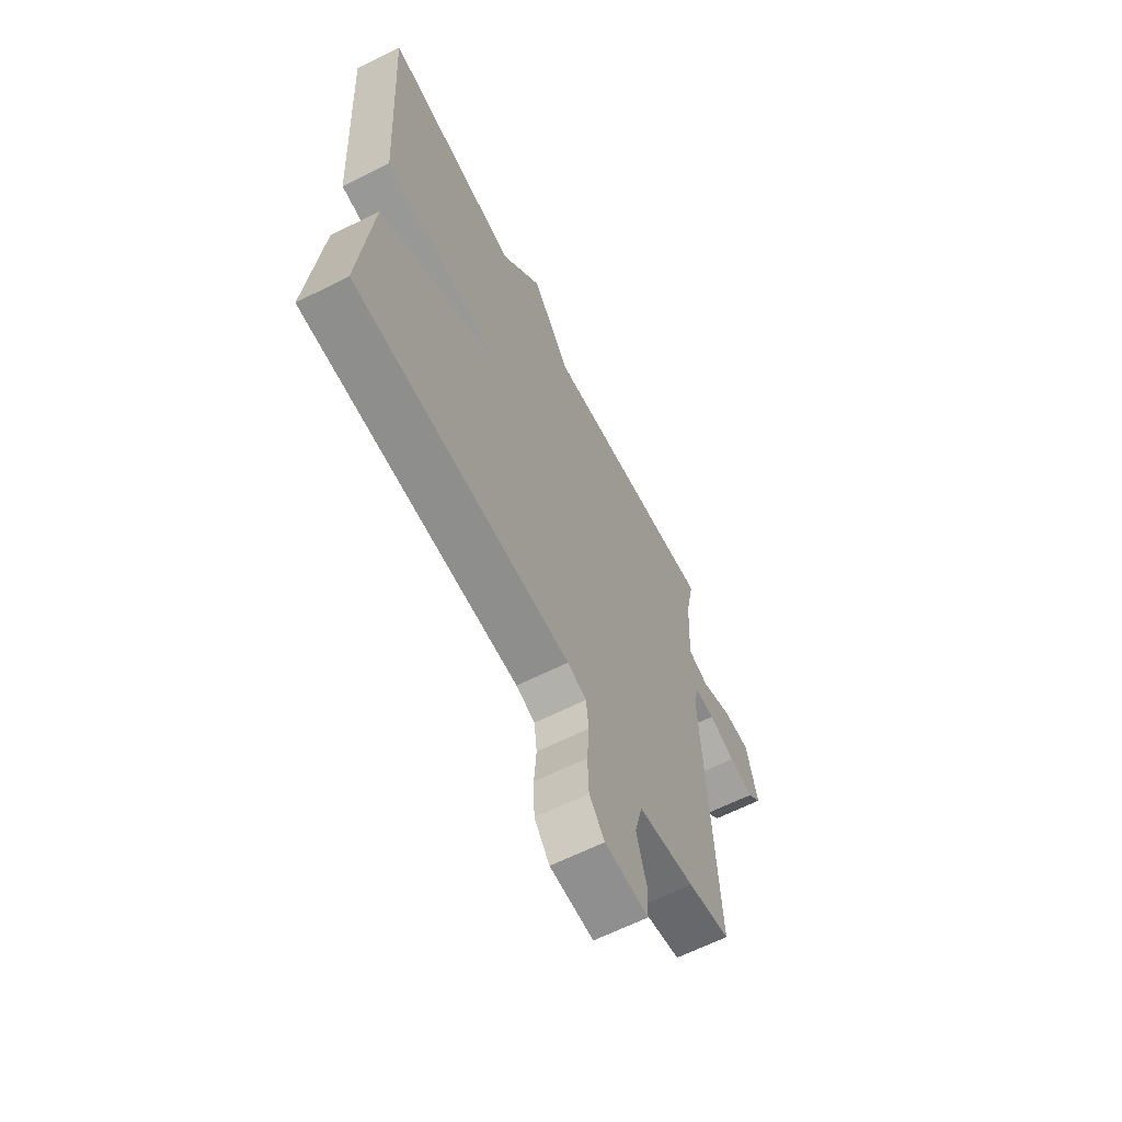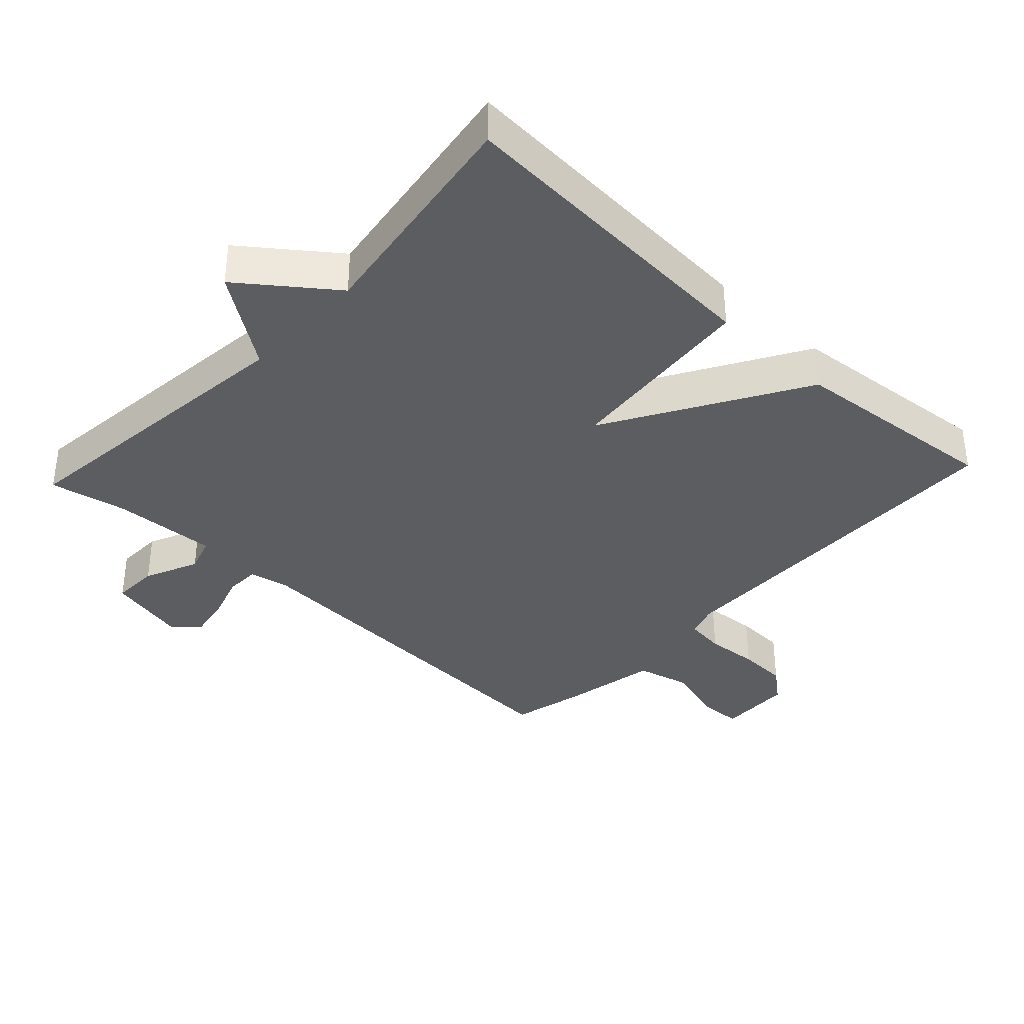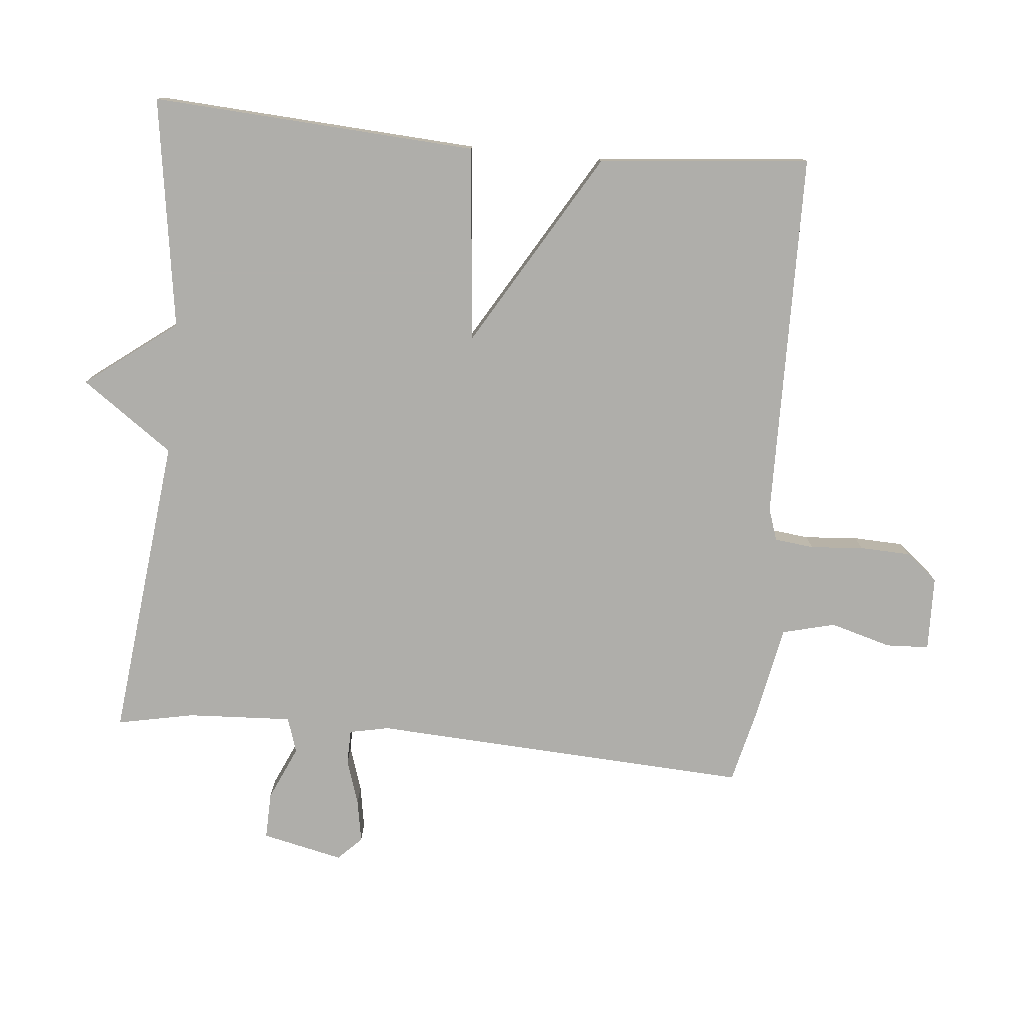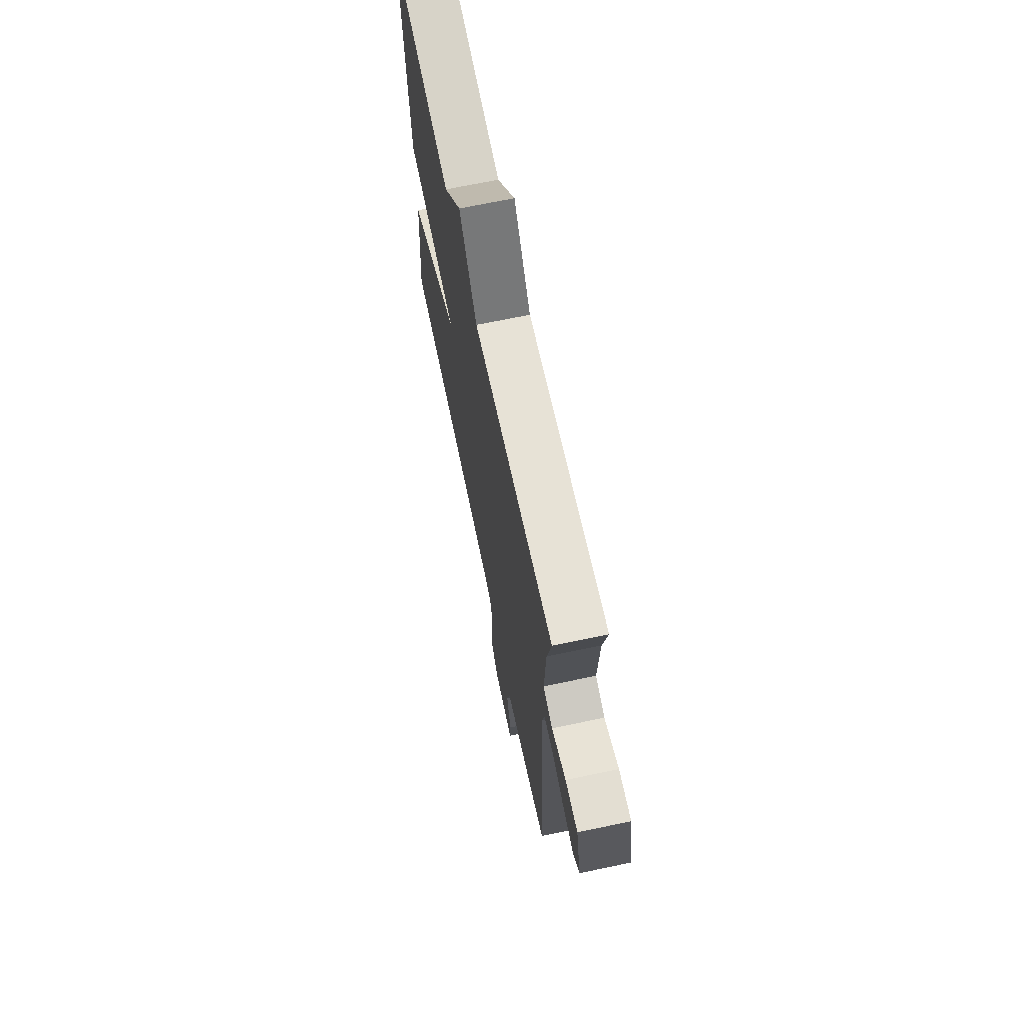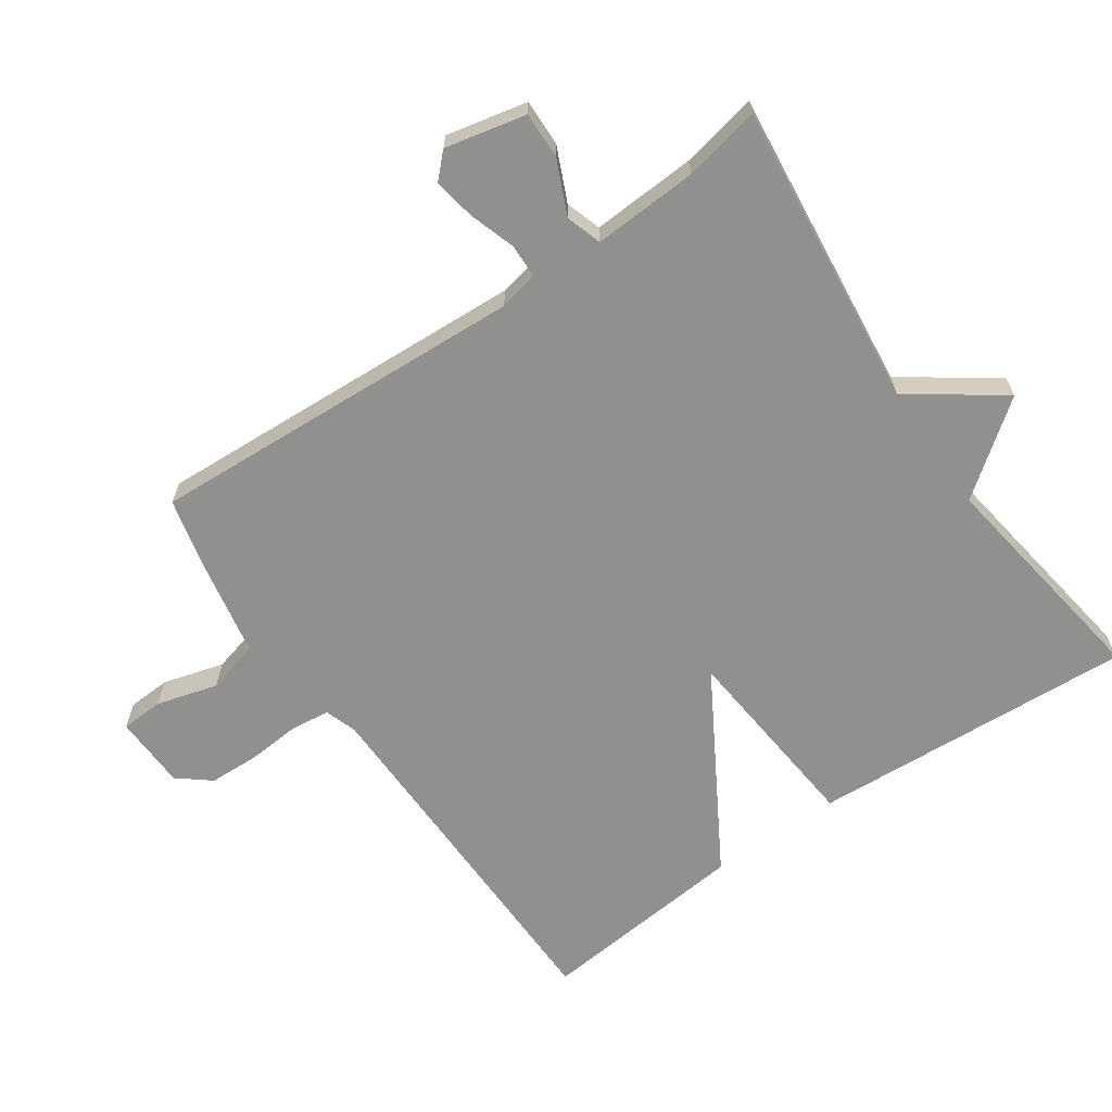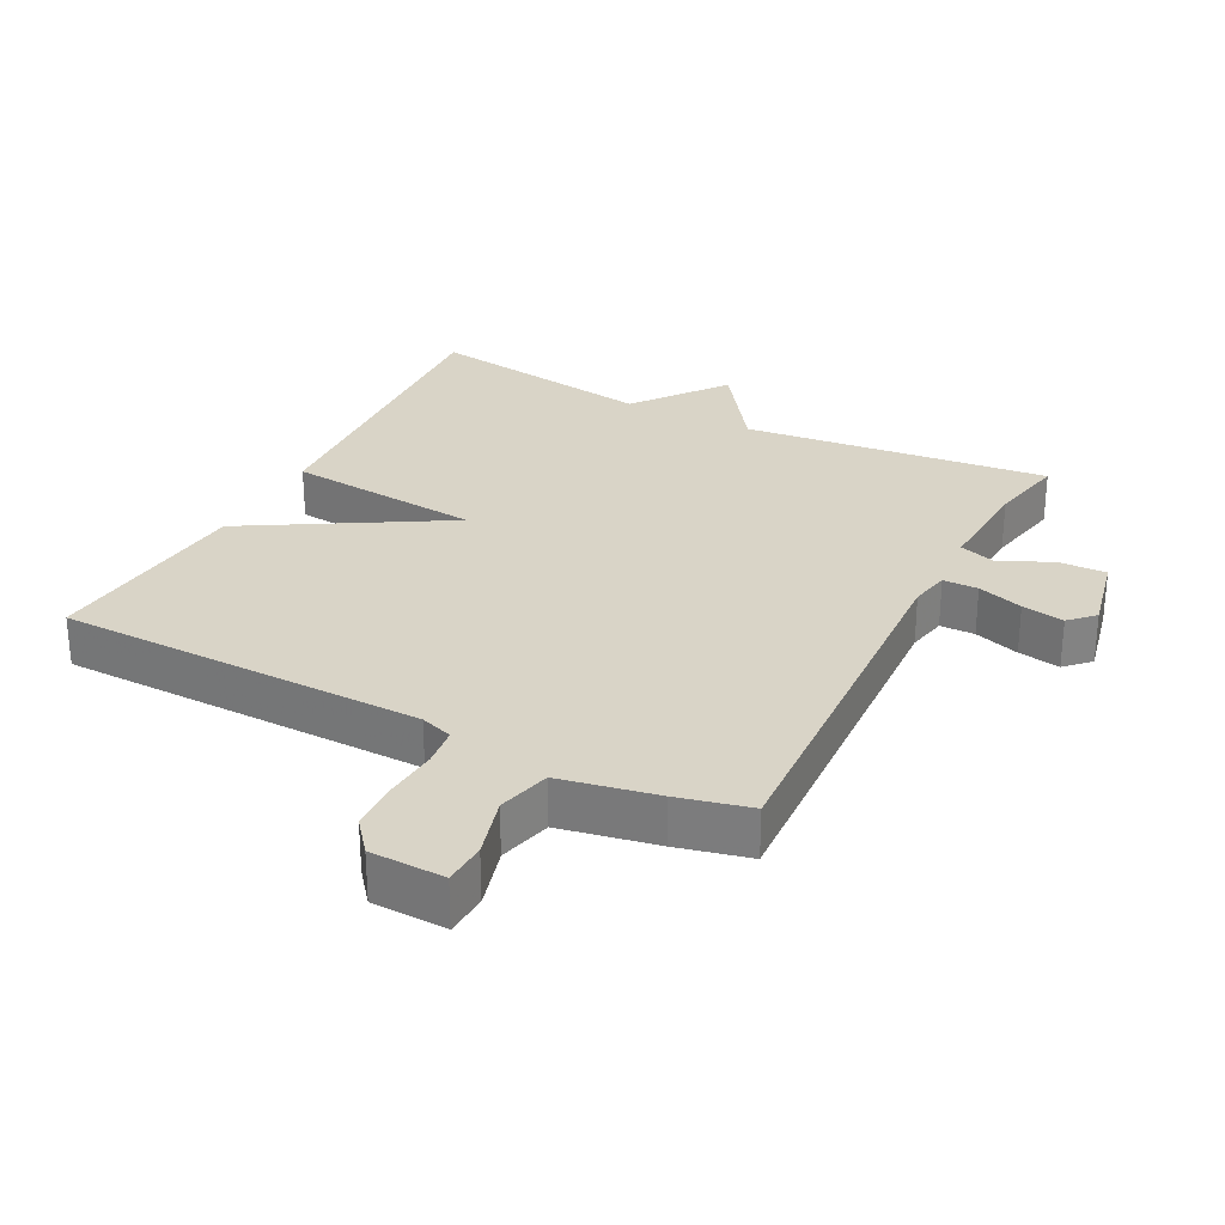
<metadata>
{"format":"obj","ext":"obj","renderer":"f3d","projection":"perspective","resolution":1024,"background":"white","views":[{"elev":-64.1,"azim":116.8,"up":"+Z"},{"elev":-36.7,"azim":47.0,"up":"+Y"},{"elev":-77.6,"azim":84.6,"up":"+Y"},{"elev":69.2,"azim":-101.8,"up":"+Z"},{"elev":-65.5,"azim":-55.2,"up":"+Y"},{"elev":28.6,"azim":-152.6,"up":"+Y"}]}
</metadata>
<code>
v -0.5 0.07 -0.5
v -0.469 0.07 0.067
v -0.481 0.07 0.126
v -0.533 0.07 0.127
v -0.601 0.07 0.105
v -0.664 0.07 0.094
v -0.699 0.07 0.129
v -0.672 0.07 0.25
v -0.602 0.07 0.248
v -0.522 0.07 0.212
v -0.469 0.07 0.229
v -0.477 0.07 0.385
v -0.5 0.07 0.5
v -0.044 0.07 0.449
v 0.053 0.07 0.585
v 0.156 0.07 0.449
v 0.5 0.07 0.5
v 0.47 0.07 0.015
v 0.178 0.07 -0.012
v 0.47 0.07 -0.185
v 0.5 0.07 -0.5
v -0.049 0.07 -0.508
v -0.097 0.07 -0.524
v -0.104 0.07 -0.583
v -0.098 0.07 -0.662
v -0.101 0.07 -0.737
v -0.14 0.07 -0.785
v -0.251 0.07 -0.788
v -0.254 0.07 -0.724
v -0.228 0.07 -0.633
v -0.248 0.07 -0.554
v -0.392 0.07 -0.526
v -0.5 0 -0.5
v -0.469 0 0.067
v -0.481 0 0.126
v -0.533 0 0.127
v -0.601 0 0.105
v -0.664 0 0.094
v -0.699 0 0.129
v -0.672 0 0.25
v -0.602 0 0.248
v -0.522 0 0.212
v -0.469 0 0.229
v -0.477 0 0.385
v -0.5 0 0.5
v -0.044 0 0.449
v 0.053 0 0.585
v 0.156 0 0.449
v 0.5 0 0.5
v 0.47 0 0.015
v 0.178 0 -0.012
v 0.47 0 -0.185
v 0.5 0 -0.5
v -0.049 0 -0.508
v -0.097 0 -0.524
v -0.104 0 -0.583
v -0.098 0 -0.662
v -0.101 0 -0.737
v -0.14 0 -0.785
v -0.251 0 -0.788
v -0.254 0 -0.724
v -0.228 0 -0.633
v -0.248 0 -0.554
v -0.392 0 -0.526
f 31 32 1 2
f 28 29 30
f 27 28 30
f 26 27 30
f 25 26 30
f 24 25 30
f 23 24 30 31
f 31 2 3
f 23 31 3
f 22 23 3
f 21 22 3
f 20 21 3
f 19 20 3
f 18 19 3
f 17 18 3
f 16 17 3
f 14 15 16
f 12 13 14
f 11 12 14 16
f 8 9 10
f 7 8 10
f 6 7 10
f 5 6 10
f 4 5 10
f 4 10 11
f 3 4 11 16
f 34 33 64 63
f 62 61 60
f 62 60 59
f 62 59 58
f 62 58 57
f 62 57 56
f 63 62 56 55
f 35 34 63
f 35 63 55
f 35 55 54
f 35 54 53
f 35 53 52
f 35 52 51
f 35 51 50
f 35 50 49
f 35 49 48
f 48 47 46
f 46 45 44
f 48 46 44 43
f 42 41 40
f 42 40 39
f 42 39 38
f 42 38 37
f 42 37 36
f 43 42 36
f 48 43 36 35
f 1 33 34 2
f 2 34 35 3
f 3 35 36 4
f 4 36 37 5
f 5 37 38 6
f 6 38 39 7
f 7 39 40 8
f 8 40 41 9
f 9 41 42 10
f 10 42 43 11
f 11 43 44 12
f 12 44 45 13
f 13 45 46 14
f 14 46 47 15
f 15 47 48 16
f 16 48 49 17
f 17 49 50 18
f 18 50 51 19
f 19 51 52 20
f 20 52 53 21
f 21 53 54 22
f 22 54 55 23
f 23 55 56 24
f 24 56 57 25
f 25 57 58 26
f 26 58 59 27
f 27 59 60 28
f 28 60 61 29
f 29 61 62 30
f 30 62 63 31
f 31 63 64 32
f 32 64 33 1

</code>
